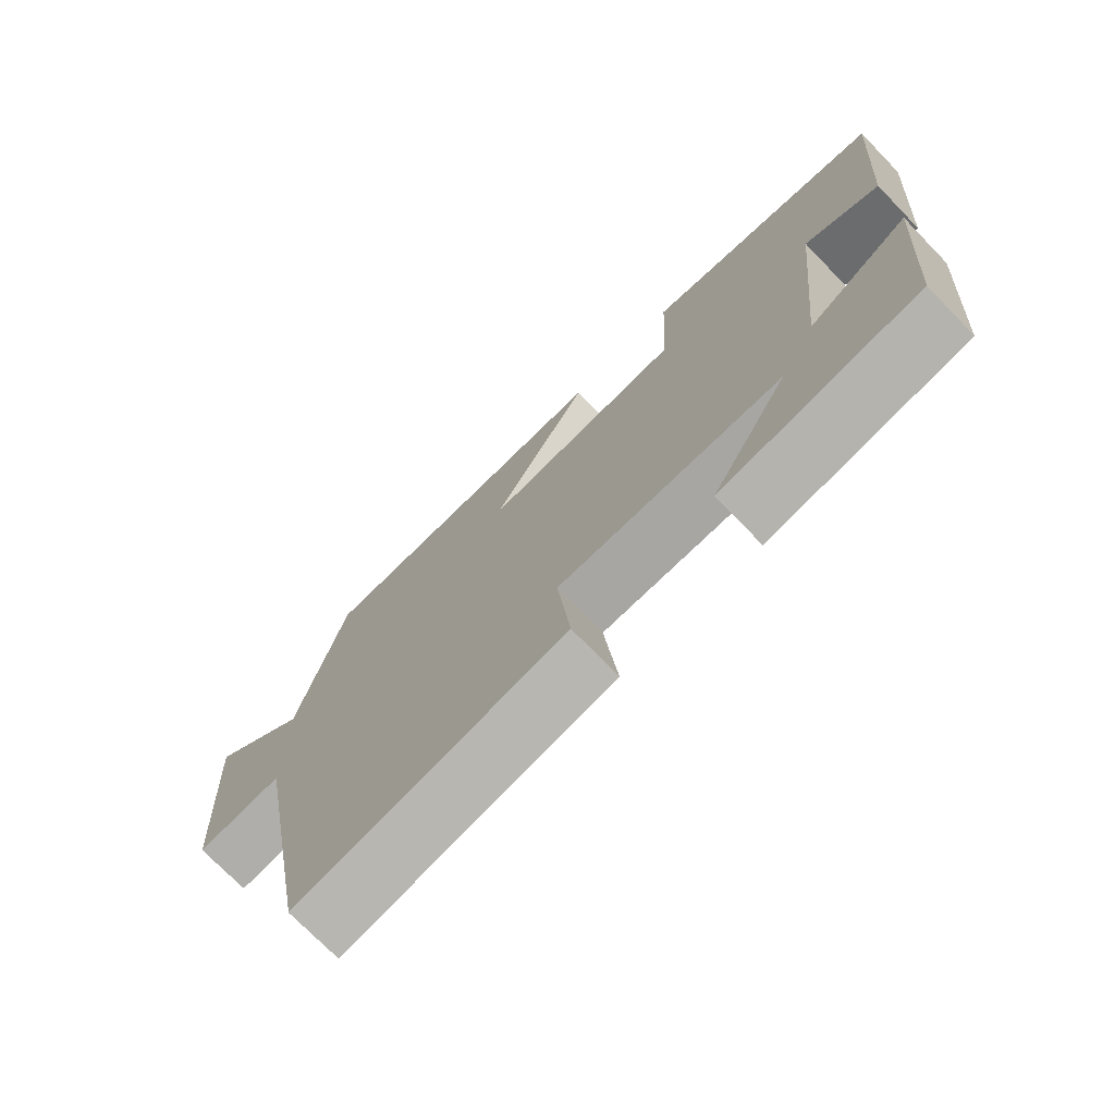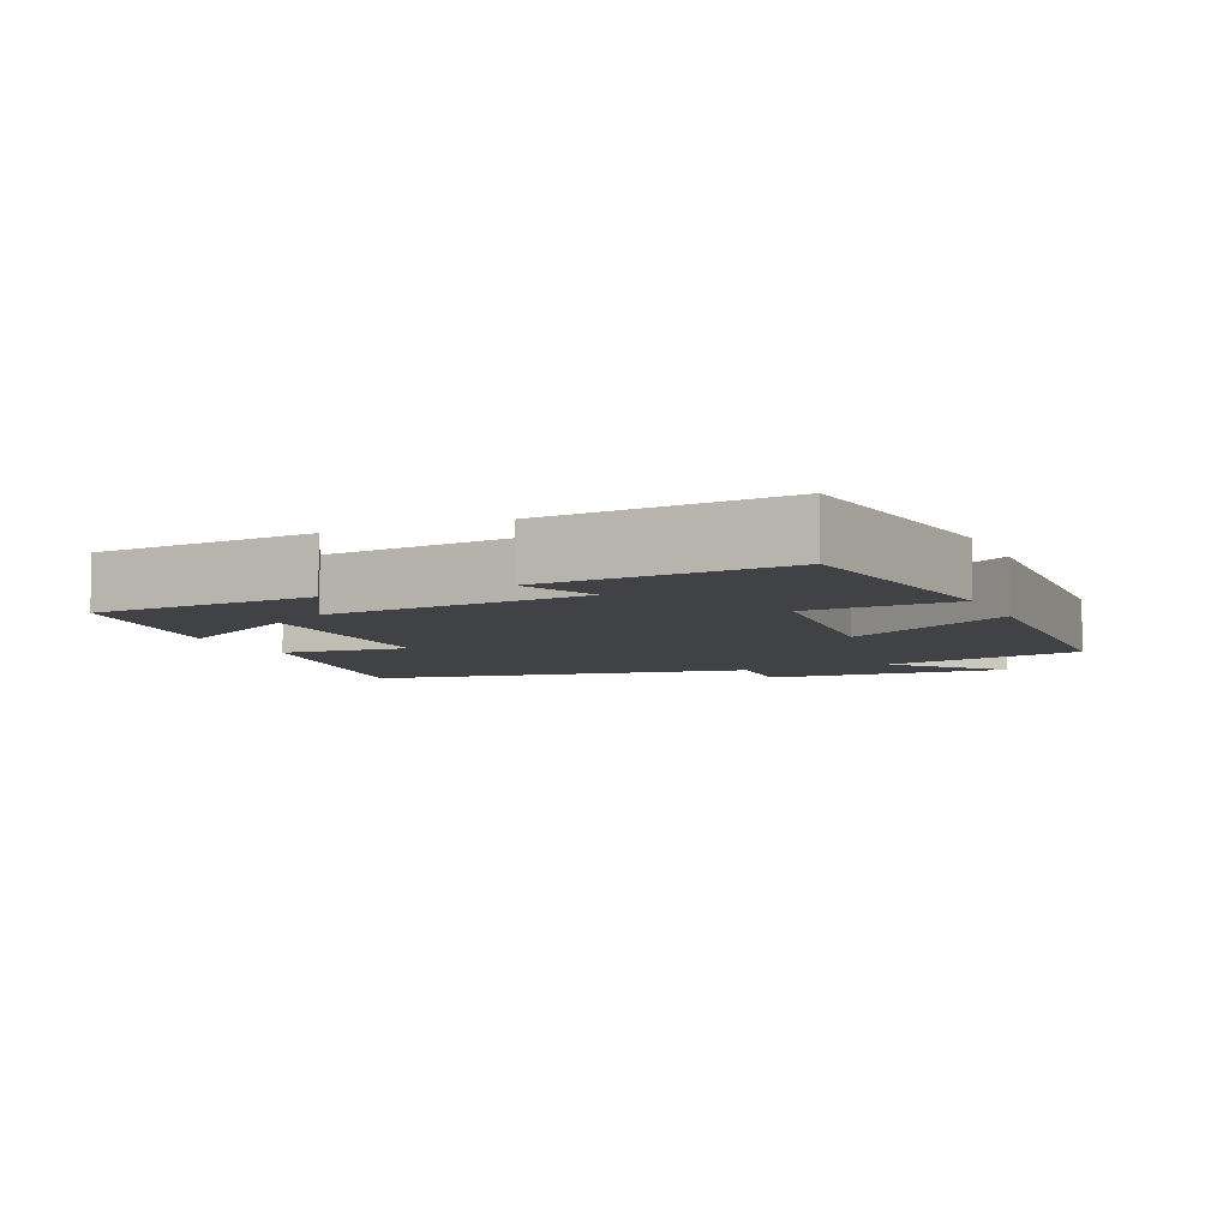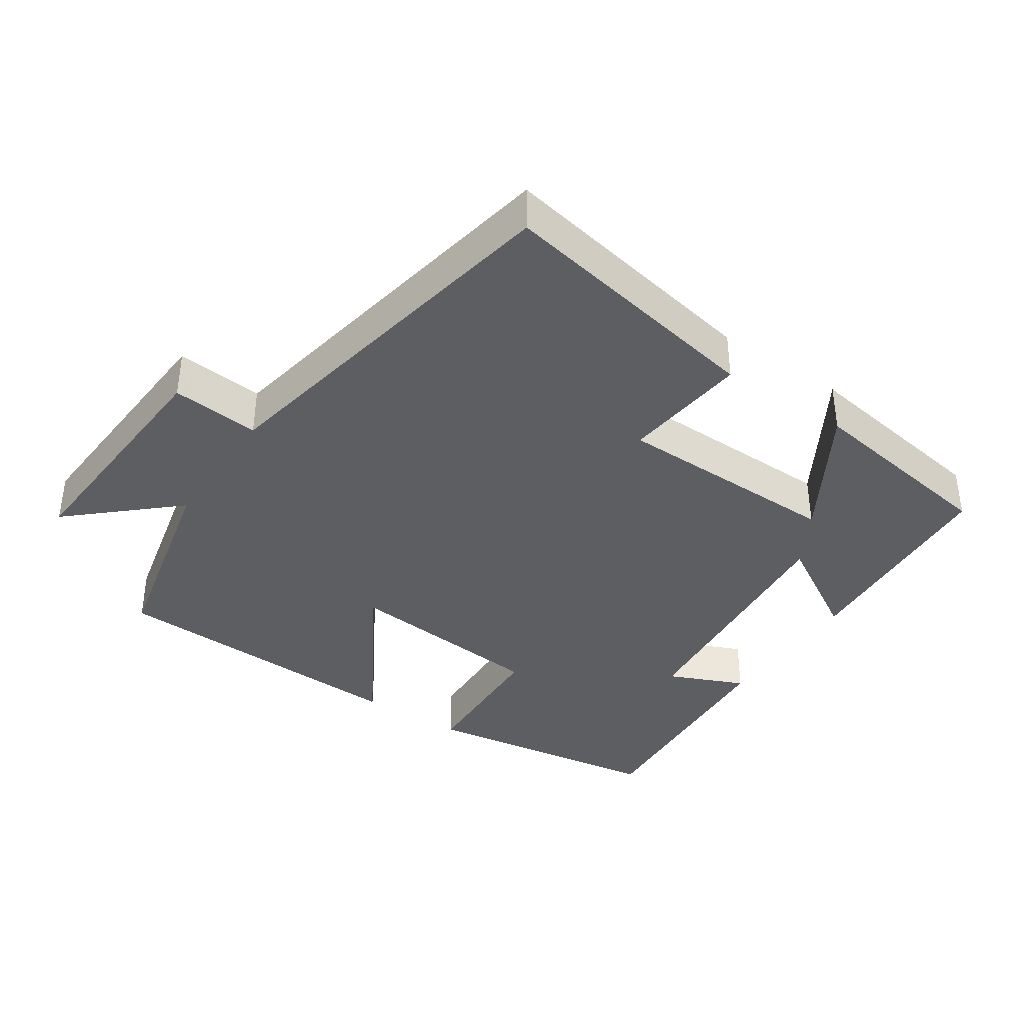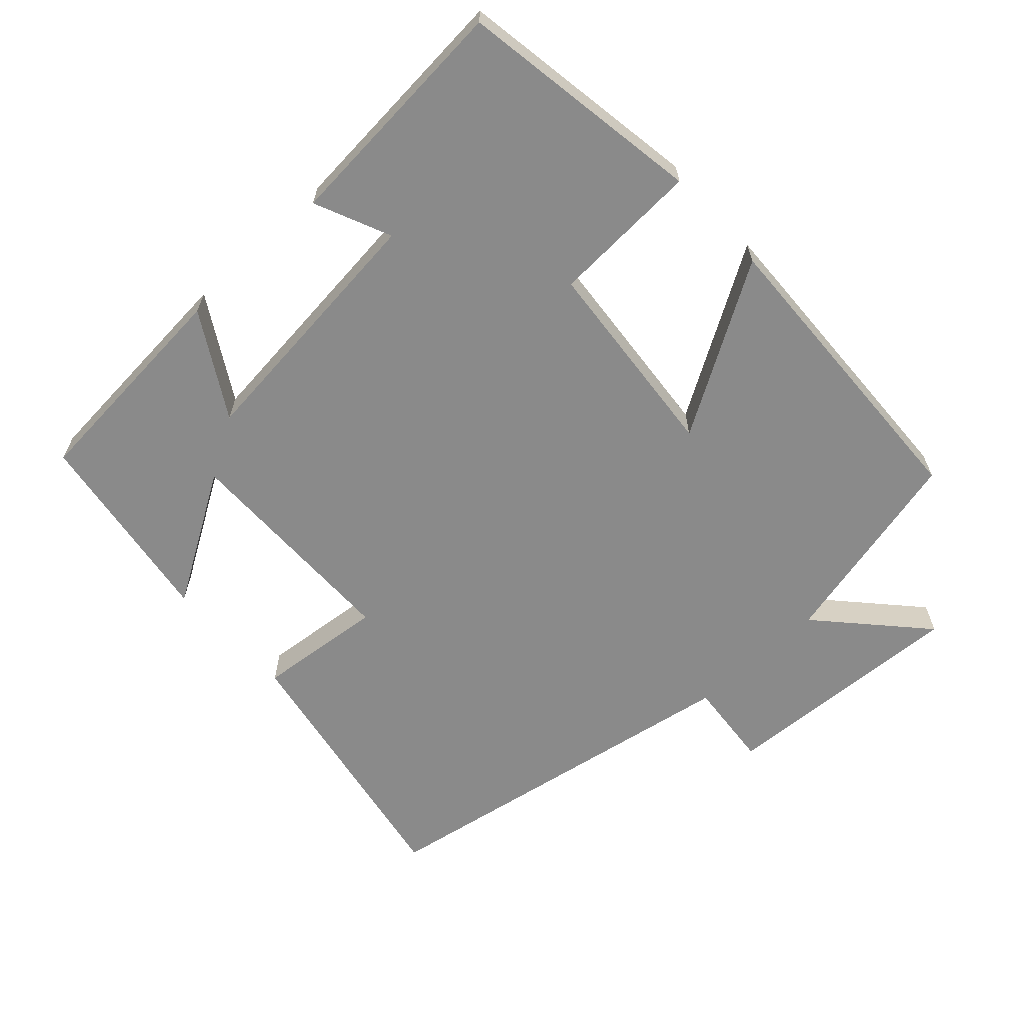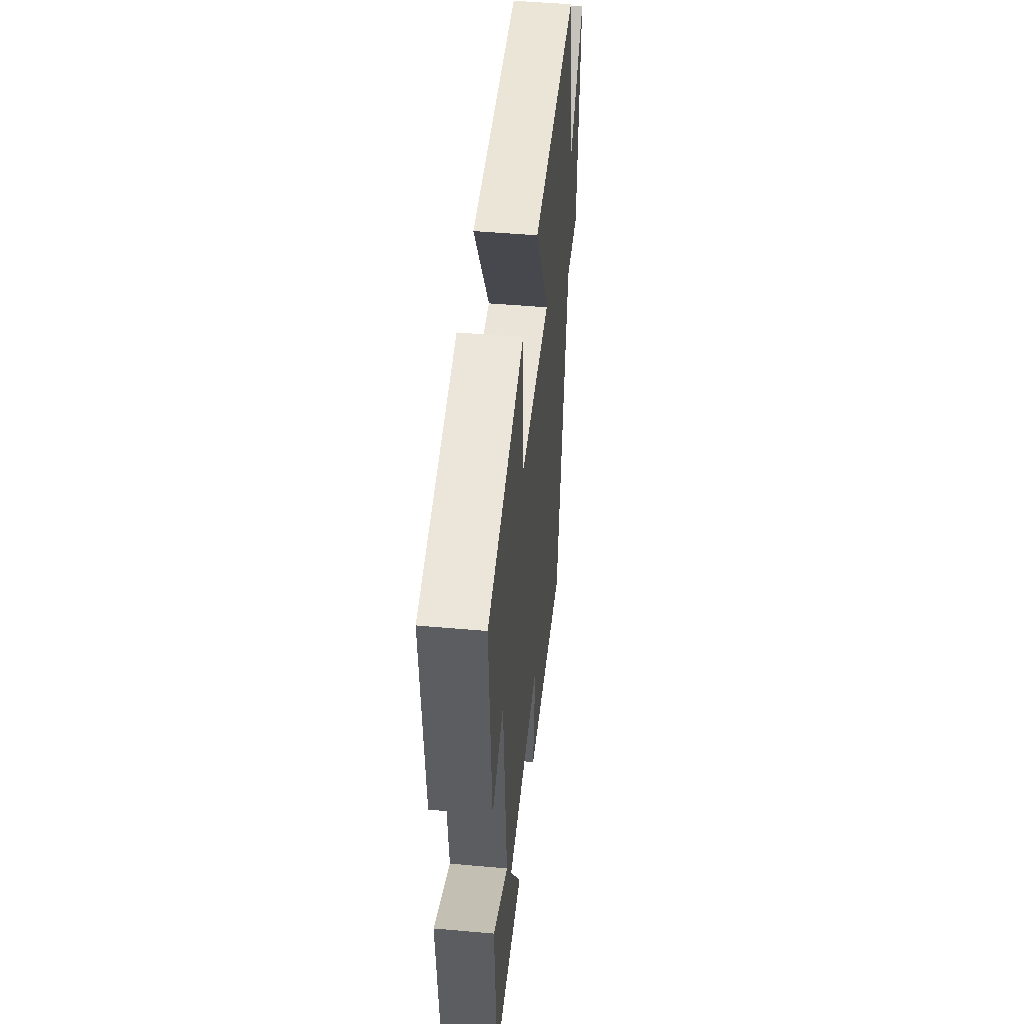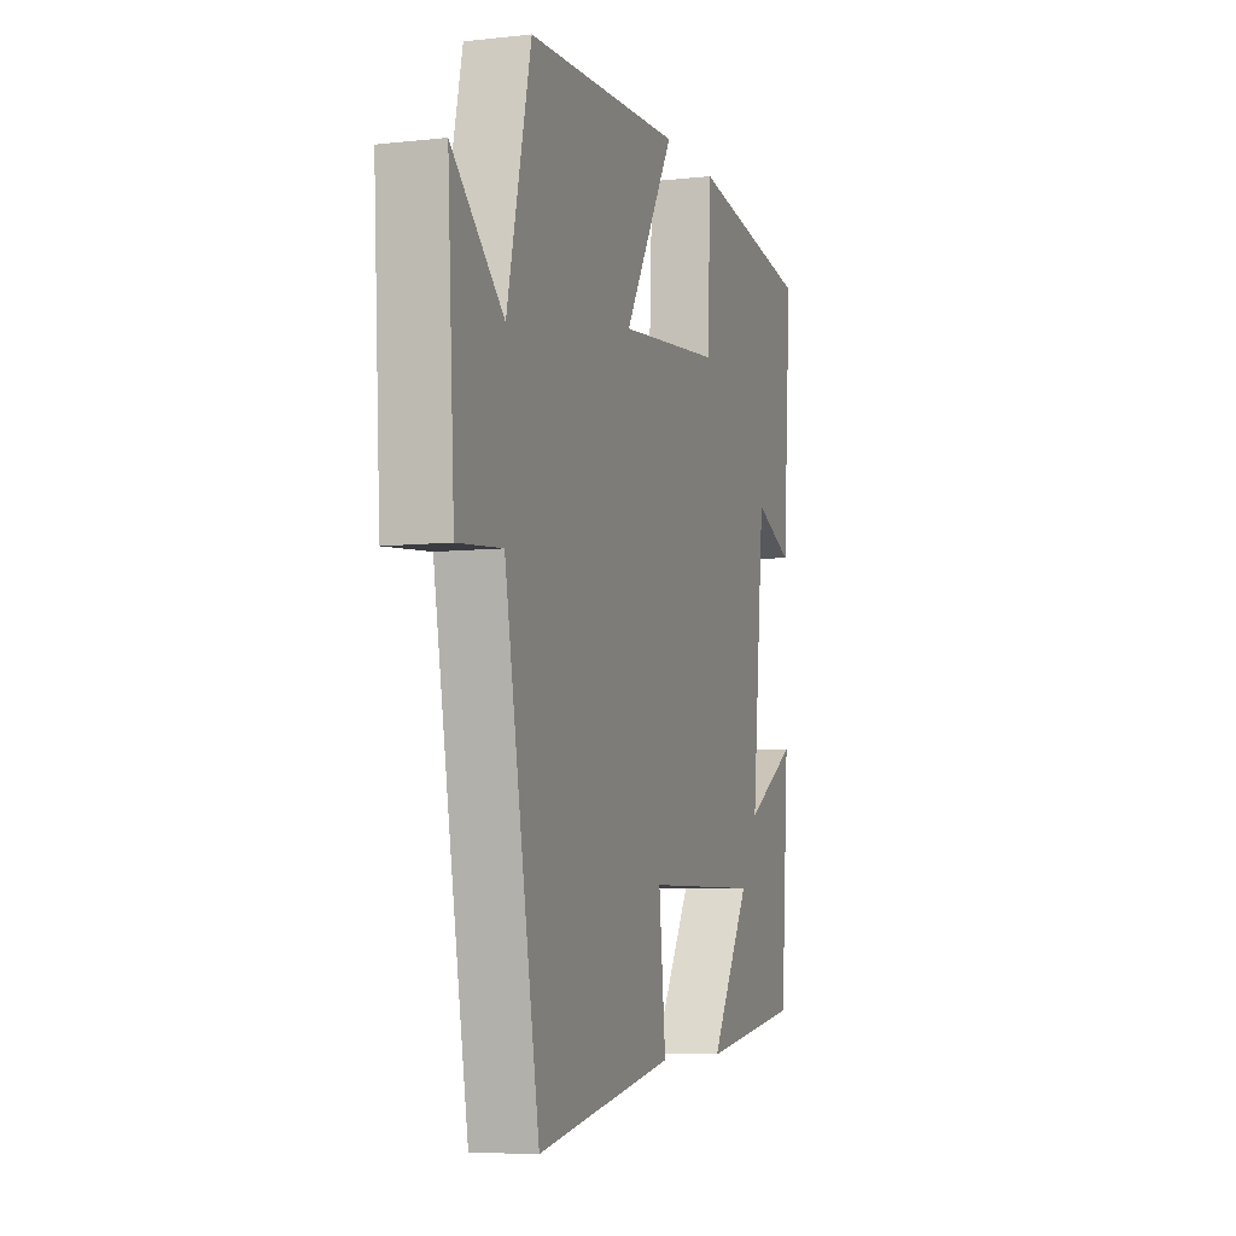
<metadata>
{"format":"obj","ext":"obj","renderer":"f3d","projection":"perspective","resolution":1024,"background":"white","views":[{"elev":-73.7,"azim":-135.8,"up":"+Z"},{"elev":-6.6,"azim":-65.9,"up":"+Y"},{"elev":-38.0,"azim":145.9,"up":"+Y"},{"elev":-63.5,"azim":-47.2,"up":"+Y"},{"elev":48.1,"azim":-84.3,"up":"+Z"},{"elev":-6.7,"azim":108.1,"up":"+Z"}]}
</metadata>
<code>
v 0.401 0.07 -0.573
v 0.008 0.07 -0.5
v 0.027 0.07 -0.317
v -0.301 0.07 -0.313
v -0.188 0.07 -0.5
v -0.476 0.07 -0.456
v -0.5 0.07 -0.138
v -0.352 0.07 -0.226
v -0.39 0.07 0.148
v -0.5 0.07 0.1
v -0.526 0.07 0.446
v -0.173 0.07 0.5
v -0.163 0.07 0.286
v 0.131 0.07 0.258
v -0.013 0.07 0.5
v 0.432 0.07 0.481
v 0.5 0.07 0.187
v 0.647 0.07 0.321
v 0.627 0.07 -0.035
v 0.5 0.07 -0.023
v 0.401 0 -0.573
v 0.008 0 -0.5
v 0.027 0 -0.317
v -0.301 0 -0.313
v -0.188 0 -0.5
v -0.476 0 -0.456
v -0.5 0 -0.138
v -0.352 0 -0.226
v -0.39 0 0.148
v -0.5 0 0.1
v -0.526 0 0.446
v -0.173 0 0.5
v -0.163 0 0.286
v 0.131 0 0.258
v -0.013 0 0.5
v 0.432 0 0.481
v 0.5 0 0.187
v 0.647 0 0.321
v 0.627 0 -0.035
v 0.5 0 -0.023
f 17 18 19 20
f 14 15 16 17
f 13 14 17 20
f 10 11 12 13
f 9 10 13
f 8 9 13 20
f 6 7 8
f 4 5 6
f 4 6 8
f 3 4 8 20
f 1 2 3 20
f 40 39 38 37
f 37 36 35 34
f 40 37 34 33
f 33 32 31 30
f 33 30 29
f 40 33 29 28
f 28 27 26
f 26 25 24
f 28 26 24
f 40 28 24 23
f 40 23 22 21
f 1 21 22 2
f 2 22 23 3
f 3 23 24 4
f 4 24 25 5
f 5 25 26 6
f 6 26 27 7
f 7 27 28 8
f 8 28 29 9
f 9 29 30 10
f 10 30 31 11
f 11 31 32 12
f 12 32 33 13
f 13 33 34 14
f 14 34 35 15
f 15 35 36 16
f 16 36 37 17
f 17 37 38 18
f 18 38 39 19
f 19 39 40 20
f 20 40 21 1

</code>
